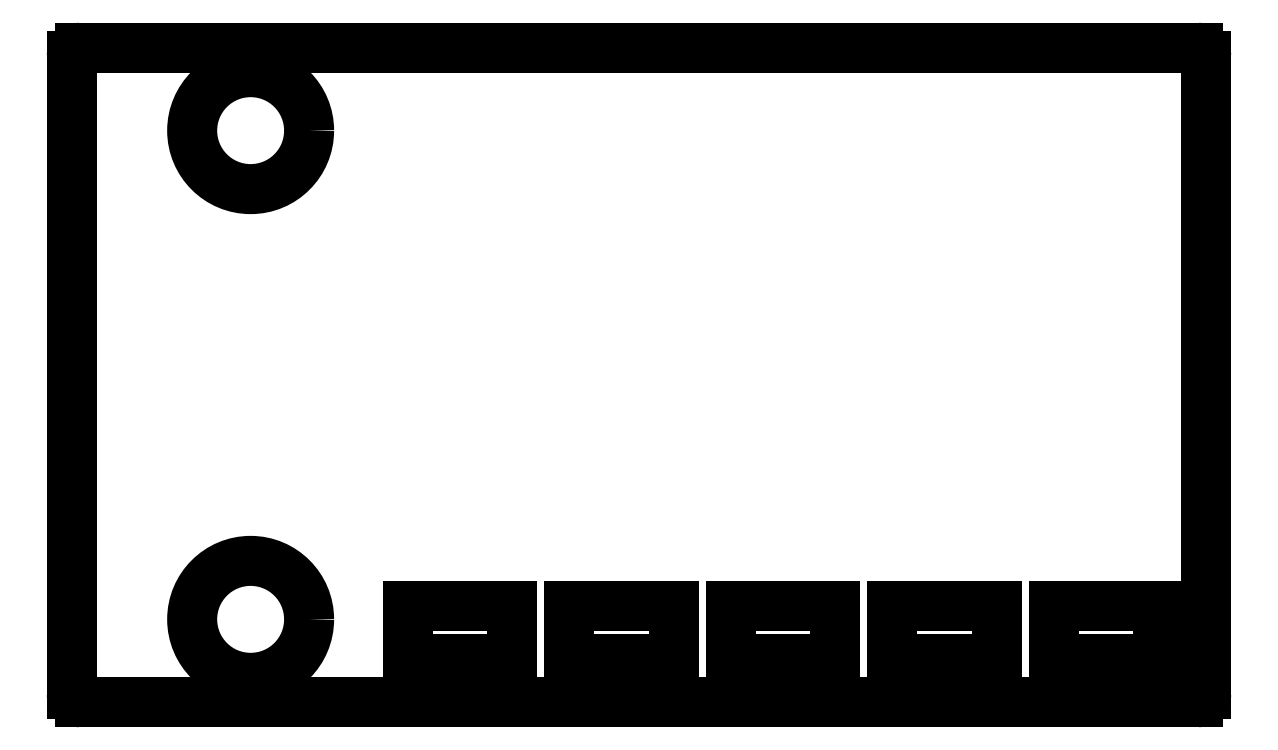
<metadata>
{"format":"dxf","ext":"dxf","renderer":"ezdxf+matplotlib","layout":"modelspace","background":"white","min_lineweight":24,"dpi":150}
</metadata>
<code>
0
SECTION
2
ENTITIES
0
CIRCLE
8
Sketch
10
25.5
20
70.5
40
6.7
0
CIRCLE
8
Sketch
10
25.5
20
14.5
40
6.7
0
LINE
8
Sketch
10
43.5
20
16
30
0
11
55.5
21
16
31
0
0
LINE
8
Sketch
10
55.5
20
16
30
0
11
55.5
21
10
31
0
0
LINE
8
Sketch
10
55.5
20
10
30
0
11
43.5
21
10
31
0
0
LINE
8
Sketch
10
43.5
20
10
30
0
11
43.5
21
16
31
0
0
LINE
8
Sketch
10
62
20
16
30
0
11
74
21
16
31
0
0
LINE
8
Sketch
10
74
20
16
30
0
11
74
21
10
31
0
0
LINE
8
Sketch
10
74
20
10
30
0
11
62
21
10
31
0
0
LINE
8
Sketch
10
62
20
10
30
0
11
62
21
16
31
0
0
LINE
8
Sketch
10
80.5
20
16
30
0
11
92.5
21
16
31
0
0
LINE
8
Sketch
10
92.5
20
16
30
0
11
92.5
21
10
31
0
0
LINE
8
Sketch
10
92.5
20
10
30
0
11
80.5
21
10
31
0
0
LINE
8
Sketch
10
80.5
20
10
30
0
11
80.5
21
16
31
0
0
LINE
8
Sketch
10
99
20
16
30
0
11
111
21
16
31
0
0
LINE
8
Sketch
10
111
20
16
30
0
11
111
21
10
31
0
0
LINE
8
Sketch
10
111
20
10
30
0
11
99
21
10
31
0
0
LINE
8
Sketch
10
99
20
10
30
0
11
99
21
16
31
0
0
LINE
8
Sketch
10
117.5
20
16
30
0
11
129.5
21
16
31
0
0
LINE
8
Sketch
10
129.5
20
16
30
0
11
129.5
21
10
31
0
0
LINE
8
Sketch
10
129.5
20
10
30
0
11
117.5
21
10
31
0
0
LINE
8
Sketch
10
117.5
20
10
30
0
11
117.5
21
16
31
0
0
ARC
8
Sketch
10
134
20
79
30
0
40
1
50
0
51
90
0
LINE
8
Sketch
10
6
20
80
30
0
11
134
21
80
31
0
0
ARC
8
Sketch
10
6
20
79
30
0
40
1
50
90
51
180
0
LINE
8
Sketch
10
5
20
6
30
0
11
5
21
79
31
0
0
ARC
8
Sketch
10
6
20
6
30
0
40
1
50
180
51
-90
0
LINE
8
Sketch
10
134
20
5
30
0
11
6
21
5
31
0
0
ARC
8
Sketch
10
134
20
6
30
0
40
1
50
-90
51
0
0
LINE
8
Sketch
10
135
20
79
30
0
11
135
21
6
31
0
0
ENDSEC
0
EOF

</code>
